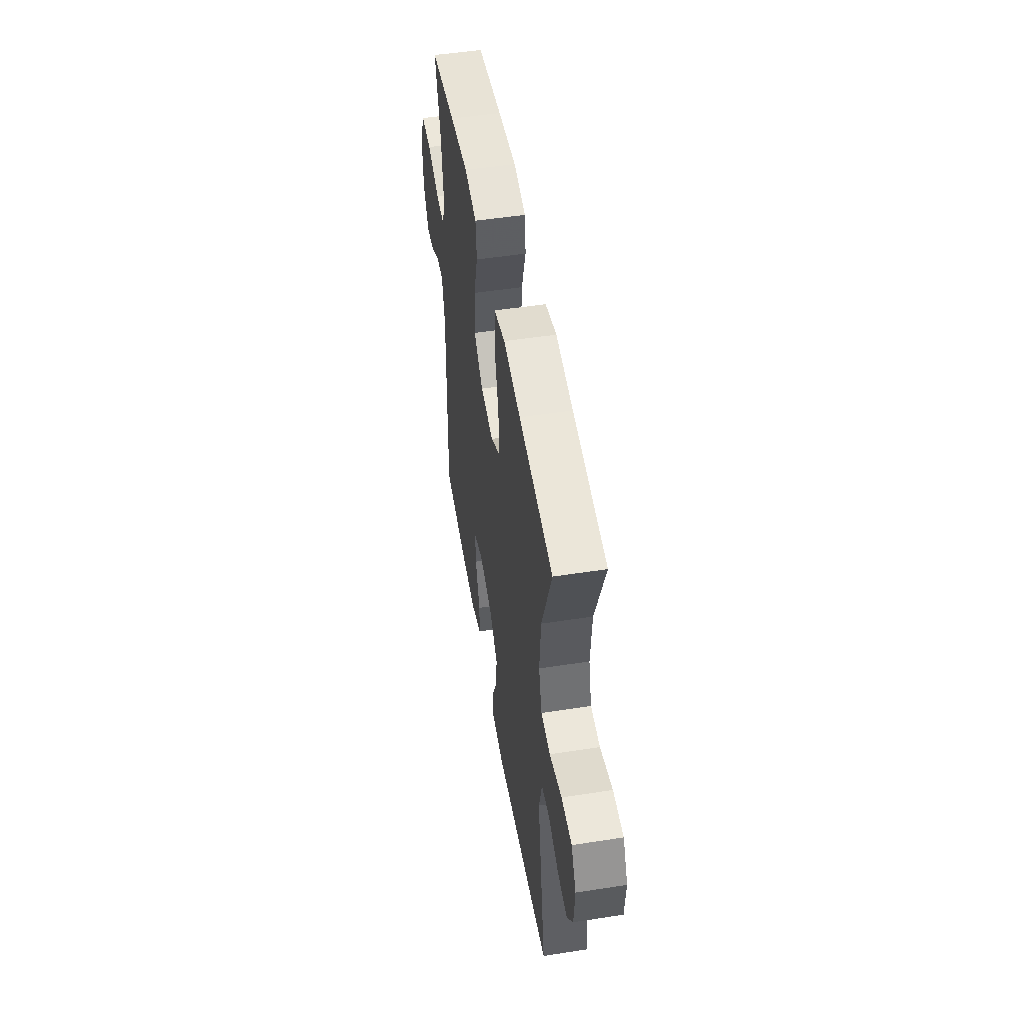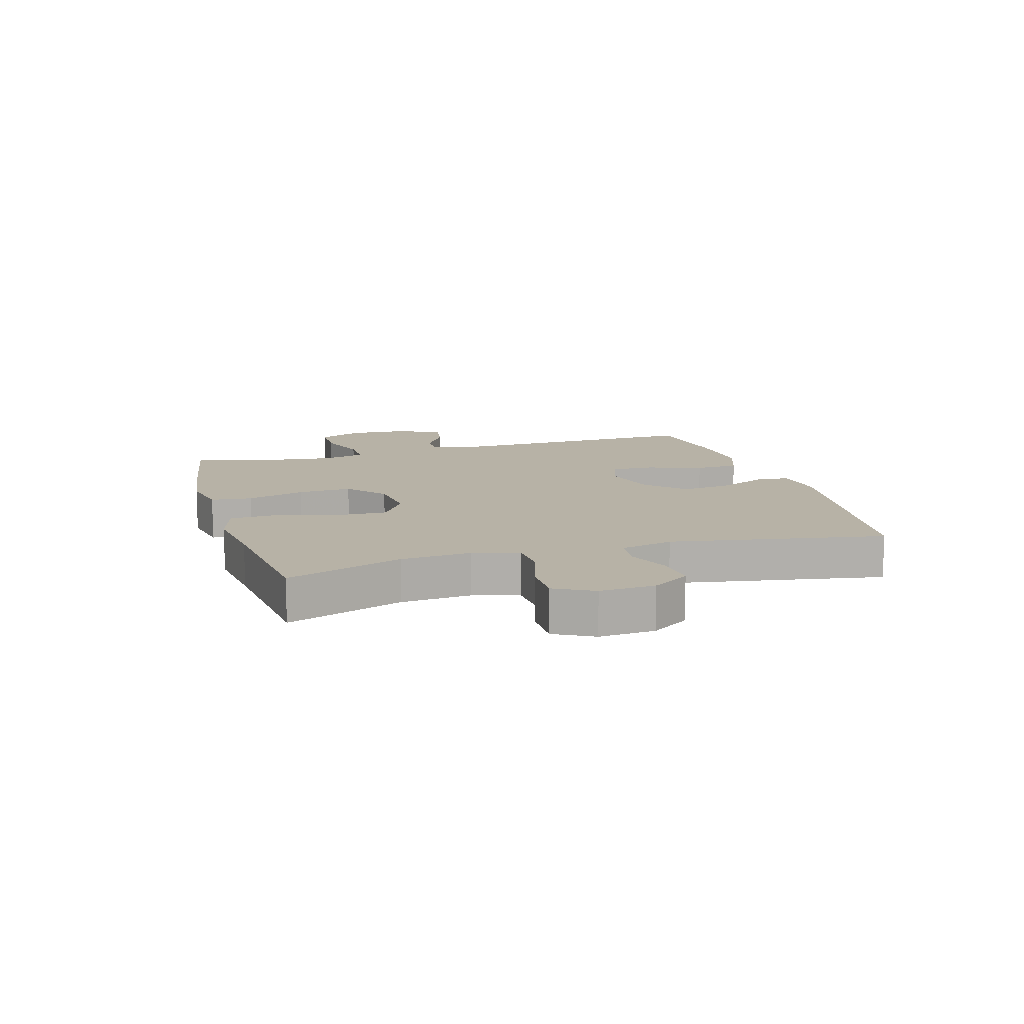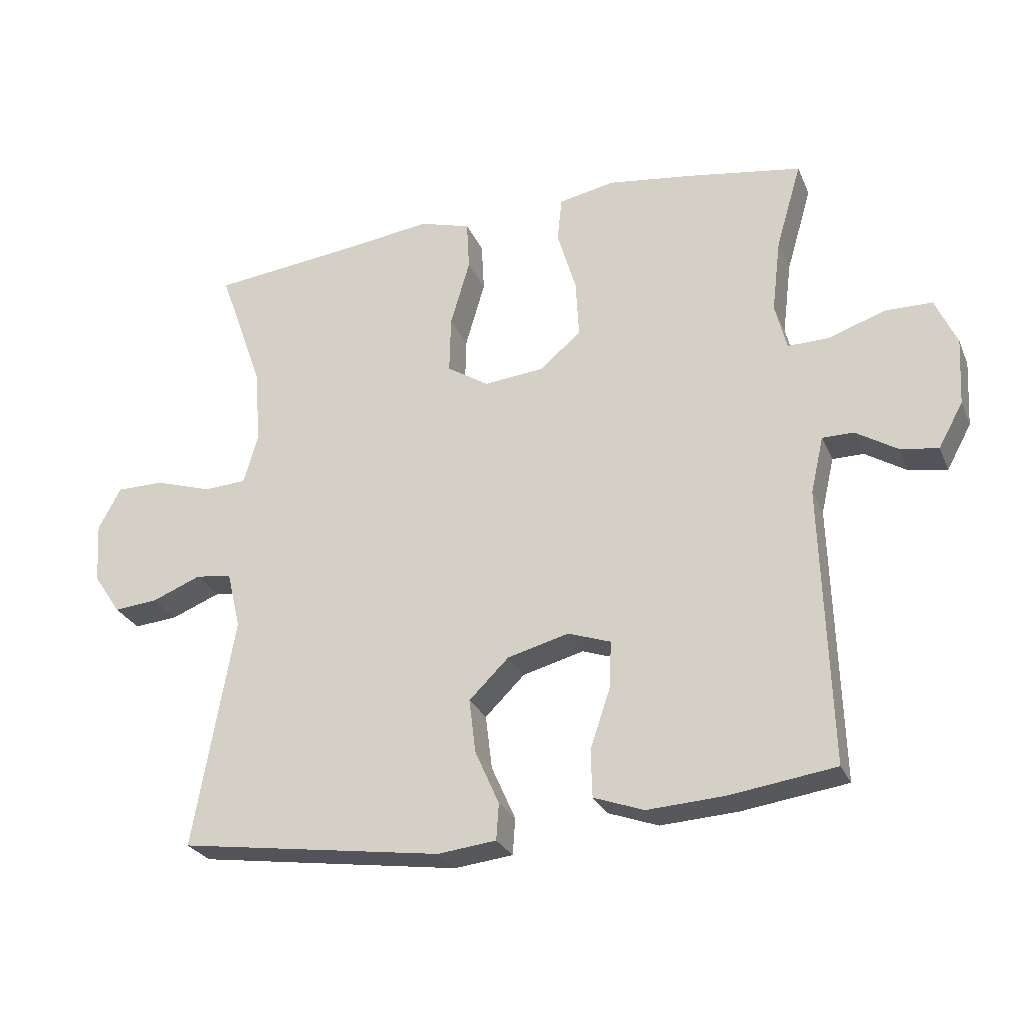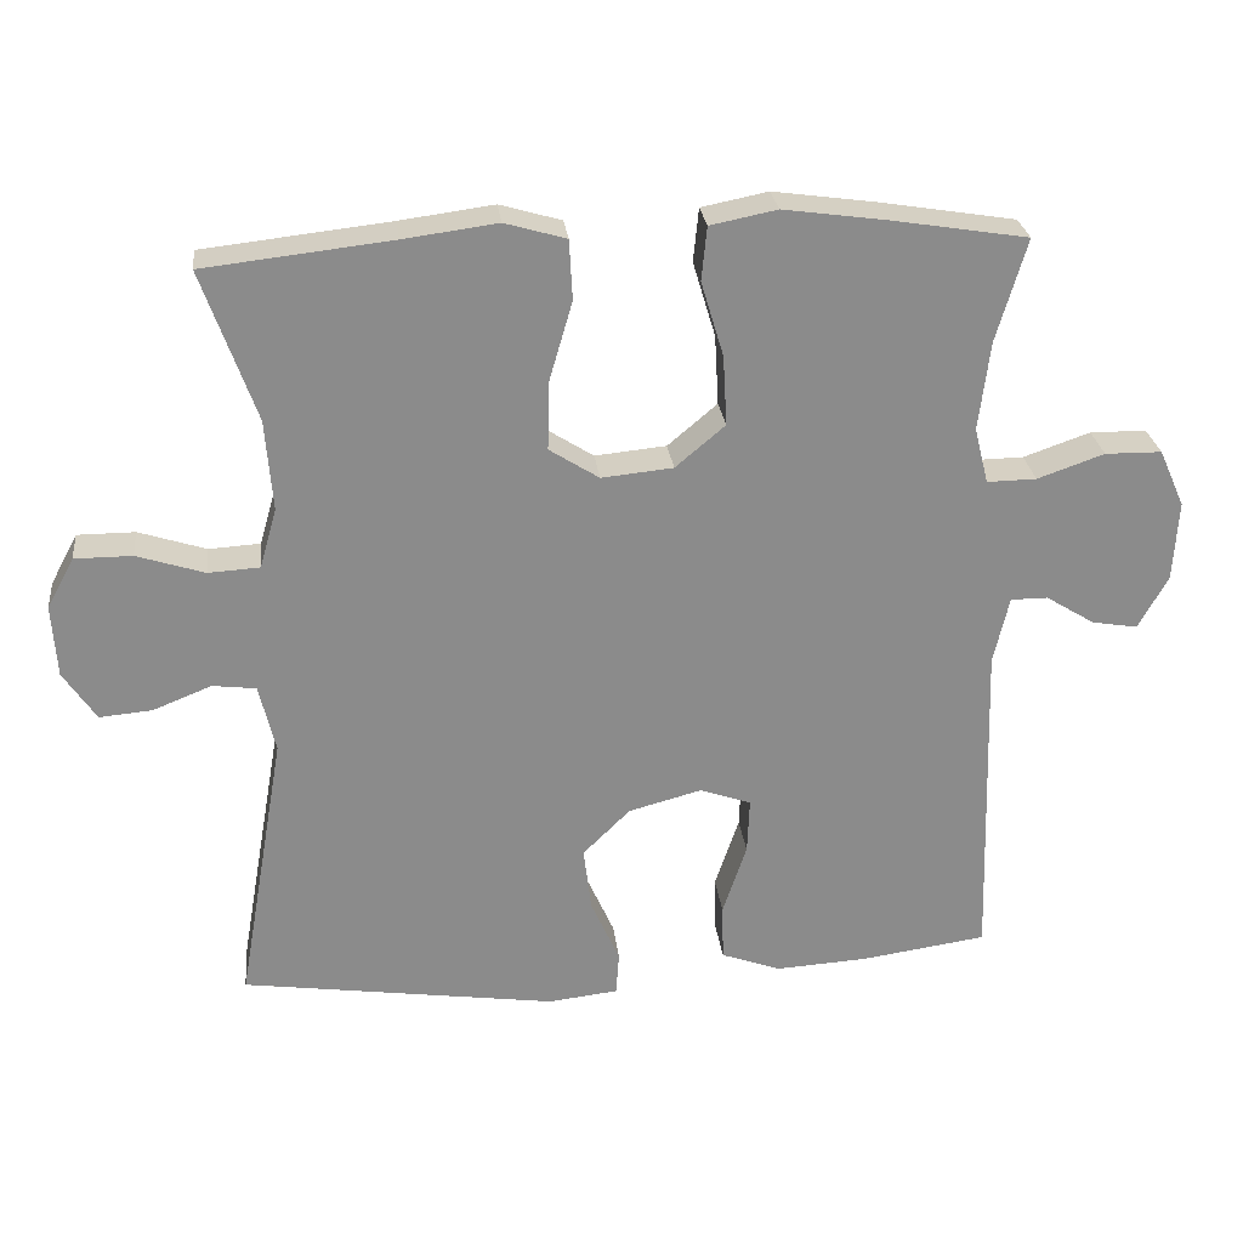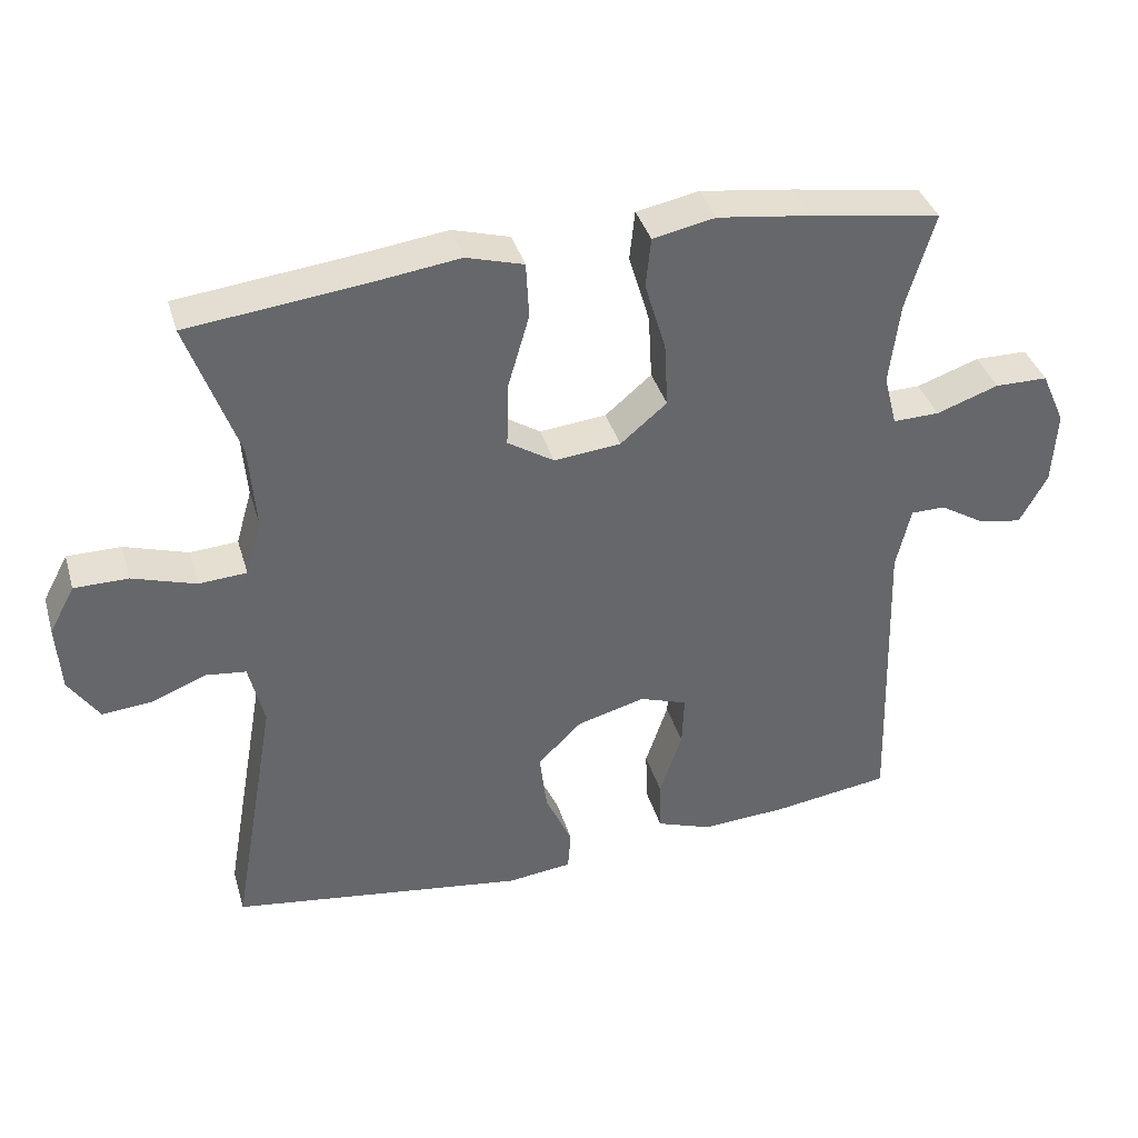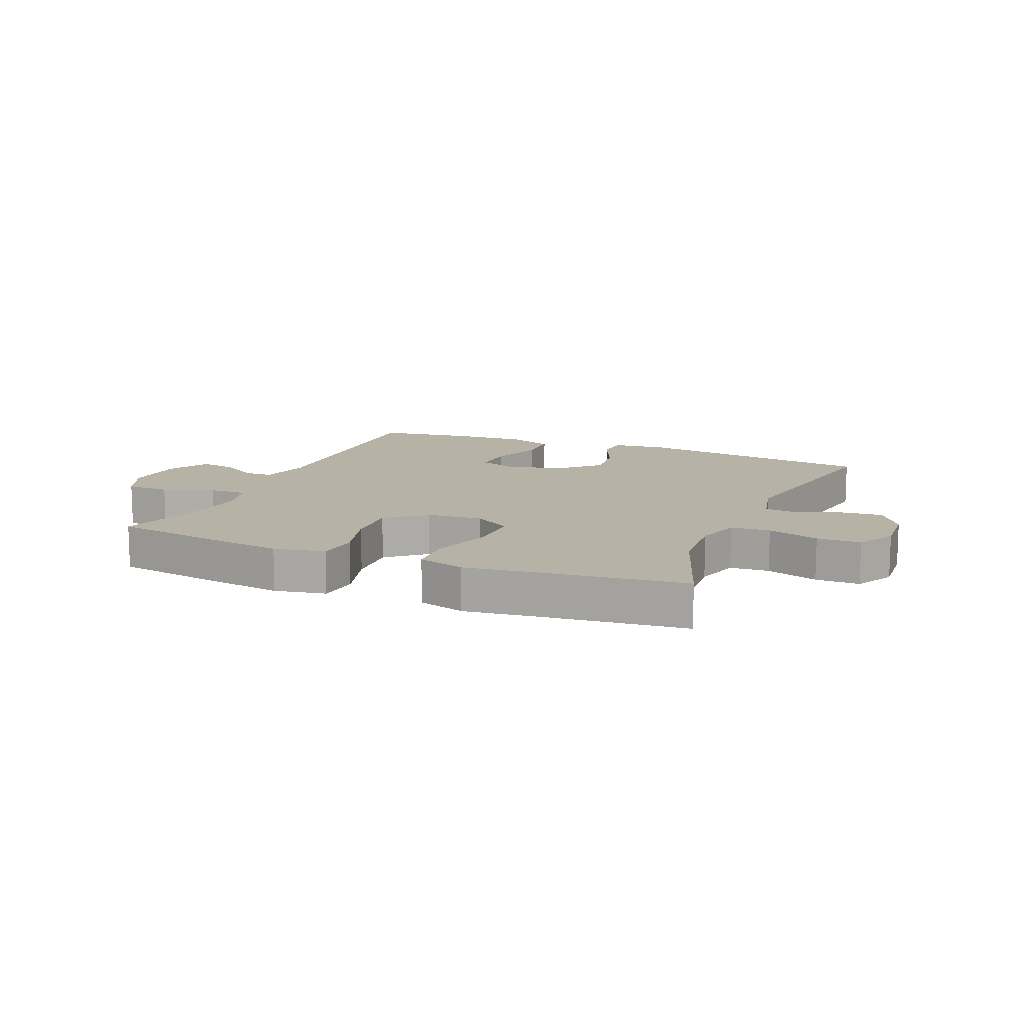
<metadata>
{"format":"obj","ext":"obj","renderer":"f3d","projection":"perspective","resolution":1024,"background":"white","views":[{"elev":51.4,"azim":80.4,"up":"+Z"},{"elev":12.3,"azim":73.6,"up":"+Y"},{"elev":-27.0,"azim":-160.2,"up":"+Z"},{"elev":26.6,"azim":173.4,"up":"+Z"},{"elev":38.2,"azim":164.0,"up":"+Z"},{"elev":12.3,"azim":22.8,"up":"+Y"}]}
</metadata>
<code>
v 0.5 0.07 0.5
v 0.431 0.07 0.306
v 0.422 0.07 0.189
v 0.444 0.07 0.112
v 0.51 0.07 0.108
v 0.597 0.07 0.136
v 0.671 0.07 0.136
v 0.706 0.07 0.071
v 0.7 0.07 -0.022
v 0.658 0.07 -0.085
v 0.59 0.07 -0.079
v 0.515 0.07 -0.049
v 0.459 0.07 -0.056
v 0.438 0.07 -0.144
v 0.5 0.07 -0.5
v 0.094 0.07 -0.559
v 0.004 0.07 -0.549
v 0 0.07 -0.493
v 0.037 0.07 -0.41
v 0.047 0.07 -0.327
v -0.014 0.07 -0.267
v -0.108 0.07 -0.242
v -0.174 0.07 -0.265
v -0.171 0.07 -0.337
v -0.14 0.07 -0.429
v -0.142 0.07 -0.502
v -0.219 0.07 -0.53
v -0.338 0.07 -0.523
v -0.5 0.07 -0.5
v -0.487 0.07 -0.073
v -0.507 0.07 0.014
v -0.555 0.07 0.014
v -0.618 0.07 -0.025
v -0.677 0.07 -0.035
v -0.715 0.07 0.034
v -0.721 0.07 0.137
v -0.688 0.07 0.211
v -0.615 0.07 0.212
v -0.529 0.07 0.182
v -0.465 0.07 0.181
v -0.447 0.07 0.253
v -0.461 0.07 0.367
v -0.5 0.07 0.5
v -0.322 0.07 0.529
v -0.192 0.07 0.547
v -0.106 0.07 0.53
v -0.099 0.07 0.461
v -0.128 0.07 0.364
v -0.133 0.07 0.274
v -0.069 0.07 0.22
v 0.023 0.07 0.211
v 0.087 0.07 0.252
v 0.085 0.07 0.34
v 0.055 0.07 0.443
v 0.059 0.07 0.52
v 0.138 0.07 0.543
v 0.259 0.07 0.527
v 0.5 0 0.5
v 0.431 0 0.306
v 0.422 0 0.189
v 0.444 0 0.112
v 0.51 0 0.108
v 0.597 0 0.136
v 0.671 0 0.136
v 0.706 0 0.071
v 0.7 0 -0.022
v 0.658 0 -0.085
v 0.59 0 -0.079
v 0.515 0 -0.049
v 0.459 0 -0.056
v 0.438 0 -0.144
v 0.5 0 -0.5
v 0.094 0 -0.559
v 0.004 0 -0.549
v 0 0 -0.493
v 0.037 0 -0.41
v 0.047 0 -0.327
v -0.014 0 -0.267
v -0.108 0 -0.242
v -0.174 0 -0.265
v -0.171 0 -0.337
v -0.14 0 -0.429
v -0.142 0 -0.502
v -0.219 0 -0.53
v -0.338 0 -0.523
v -0.5 0 -0.5
v -0.487 0 -0.073
v -0.507 0 0.014
v -0.555 0 0.014
v -0.618 0 -0.025
v -0.677 0 -0.035
v -0.715 0 0.034
v -0.721 0 0.137
v -0.688 0 0.211
v -0.615 0 0.212
v -0.529 0 0.182
v -0.465 0 0.181
v -0.447 0 0.253
v -0.461 0 0.367
v -0.5 0 0.5
v -0.322 0 0.529
v -0.192 0 0.547
v -0.106 0 0.53
v -0.099 0 0.461
v -0.128 0 0.364
v -0.133 0 0.274
v -0.069 0 0.22
v 0.023 0 0.211
v 0.087 0 0.252
v 0.085 0 0.34
v 0.055 0 0.443
v 0.059 0 0.52
v 0.138 0 0.543
v 0.259 0 0.527
f 55 56 57
f 54 55 57
f 53 54 57
f 57 1 2
f 53 57 2
f 52 53 2
f 51 52 2 3
f 46 47 48
f 45 46 48
f 44 45 48
f 43 44 48
f 42 43 48
f 41 42 48 49
f 40 41 49 50
f 37 38 39
f 36 37 39
f 35 36 39
f 34 35 39
f 33 34 39
f 32 33 39
f 31 32 39 40
f 40 50 51
f 31 40 51
f 30 31 51
f 28 29 30
f 27 28 30
f 26 27 30
f 25 26 30
f 24 25 30
f 17 18 19
f 16 17 19
f 15 16 19
f 14 15 19
f 13 14 19 20
f 10 11 12
f 9 10 12
f 8 9 12
f 7 8 12
f 6 7 12
f 5 6 12
f 4 5 12 13
f 13 20 21
f 4 13 21
f 3 4 21
f 23 24 30
f 30 51 3
f 23 30 3
f 22 23 3
f 3 21 22
f 114 113 112
f 114 112 111
f 114 111 110
f 59 58 114
f 59 114 110
f 59 110 109
f 60 59 109 108
f 105 104 103
f 105 103 102
f 105 102 101
f 105 101 100
f 105 100 99
f 106 105 99 98
f 107 106 98 97
f 96 95 94
f 96 94 93
f 96 93 92
f 96 92 91
f 96 91 90
f 96 90 89
f 97 96 89 88
f 108 107 97
f 108 97 88
f 108 88 87
f 87 86 85
f 87 85 84
f 87 84 83
f 87 83 82
f 87 82 81
f 76 75 74
f 76 74 73
f 76 73 72
f 76 72 71
f 77 76 71 70
f 69 68 67
f 69 67 66
f 69 66 65
f 69 65 64
f 69 64 63
f 69 63 62
f 70 69 62 61
f 78 77 70
f 78 70 61
f 78 61 60
f 87 81 80
f 60 108 87
f 60 87 80
f 60 80 79
f 79 78 60
f 1 58 59 2
f 2 59 60 3
f 3 60 61 4
f 4 61 62 5
f 5 62 63 6
f 6 63 64 7
f 7 64 65 8
f 8 65 66 9
f 9 66 67 10
f 10 67 68 11
f 11 68 69 12
f 12 69 70 13
f 13 70 71 14
f 14 71 72 15
f 15 72 73 16
f 16 73 74 17
f 17 74 75 18
f 18 75 76 19
f 19 76 77 20
f 20 77 78 21
f 21 78 79 22
f 22 79 80 23
f 23 80 81 24
f 24 81 82 25
f 25 82 83 26
f 26 83 84 27
f 27 84 85 28
f 28 85 86 29
f 29 86 87 30
f 30 87 88 31
f 31 88 89 32
f 32 89 90 33
f 33 90 91 34
f 34 91 92 35
f 35 92 93 36
f 36 93 94 37
f 37 94 95 38
f 38 95 96 39
f 39 96 97 40
f 40 97 98 41
f 41 98 99 42
f 42 99 100 43
f 43 100 101 44
f 44 101 102 45
f 45 102 103 46
f 46 103 104 47
f 47 104 105 48
f 48 105 106 49
f 49 106 107 50
f 50 107 108 51
f 51 108 109 52
f 52 109 110 53
f 53 110 111 54
f 54 111 112 55
f 55 112 113 56
f 56 113 114 57
f 57 114 58 1

</code>
